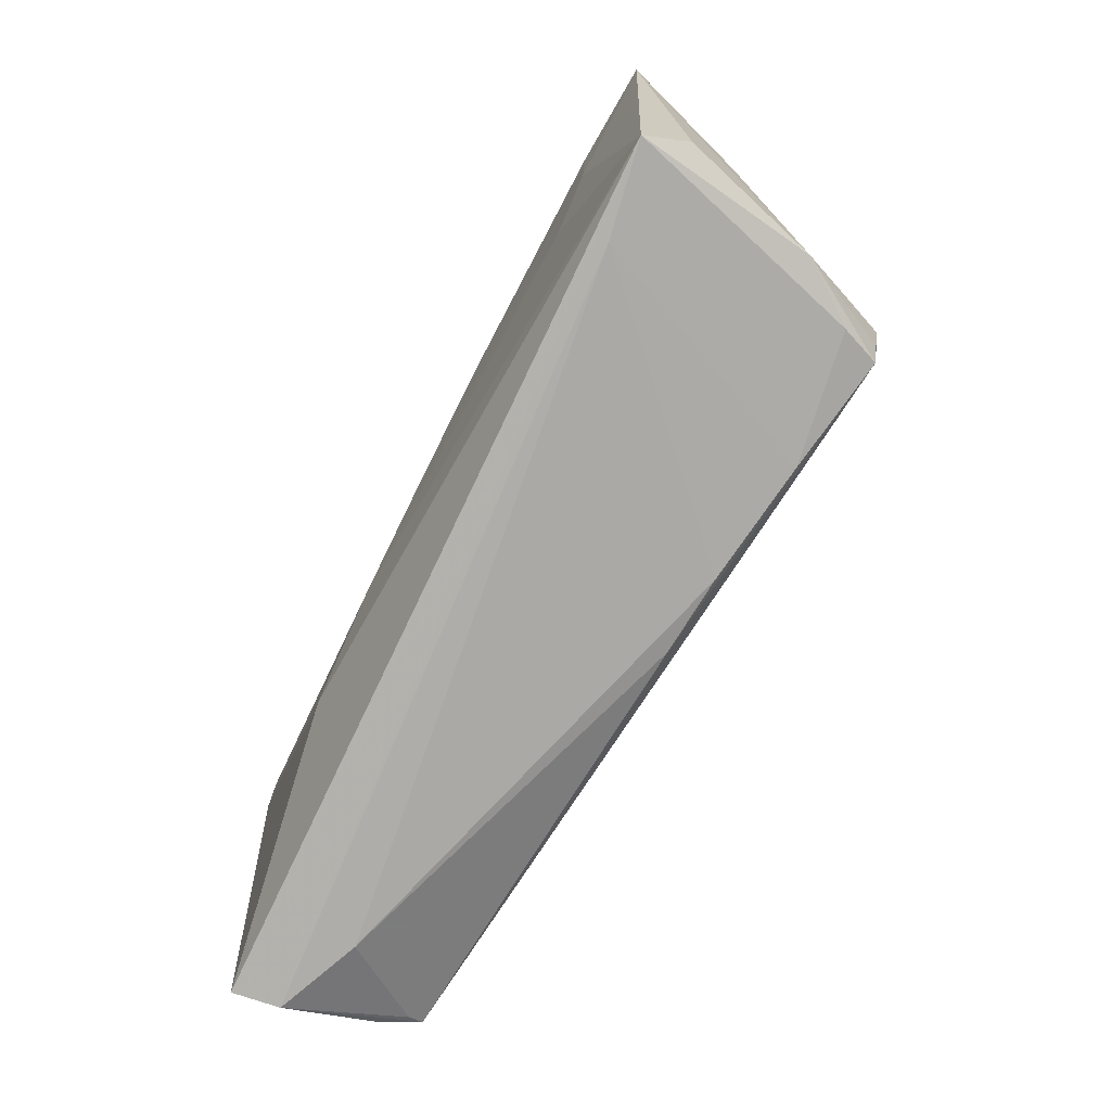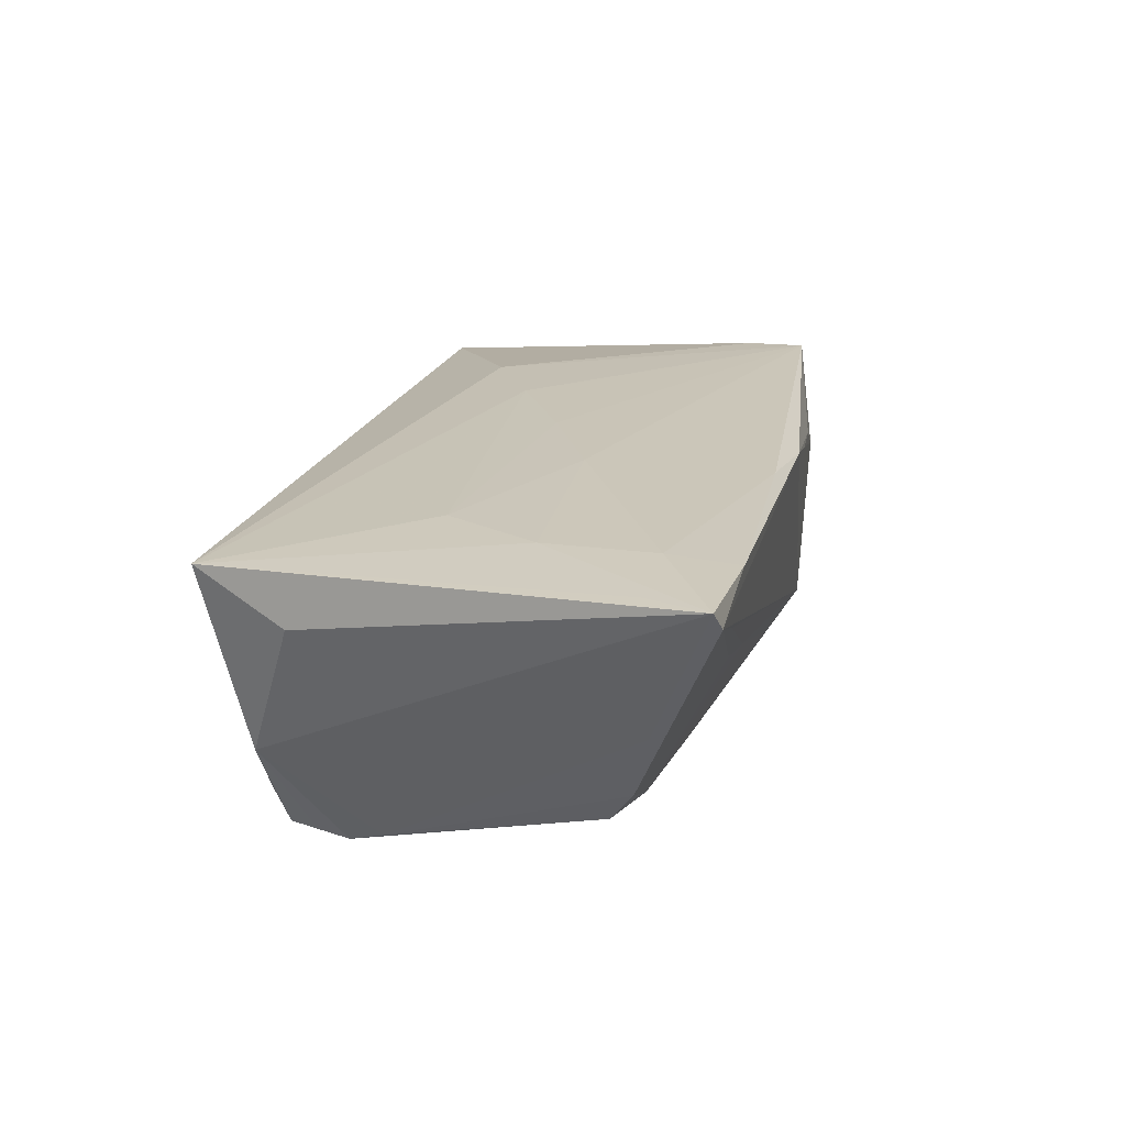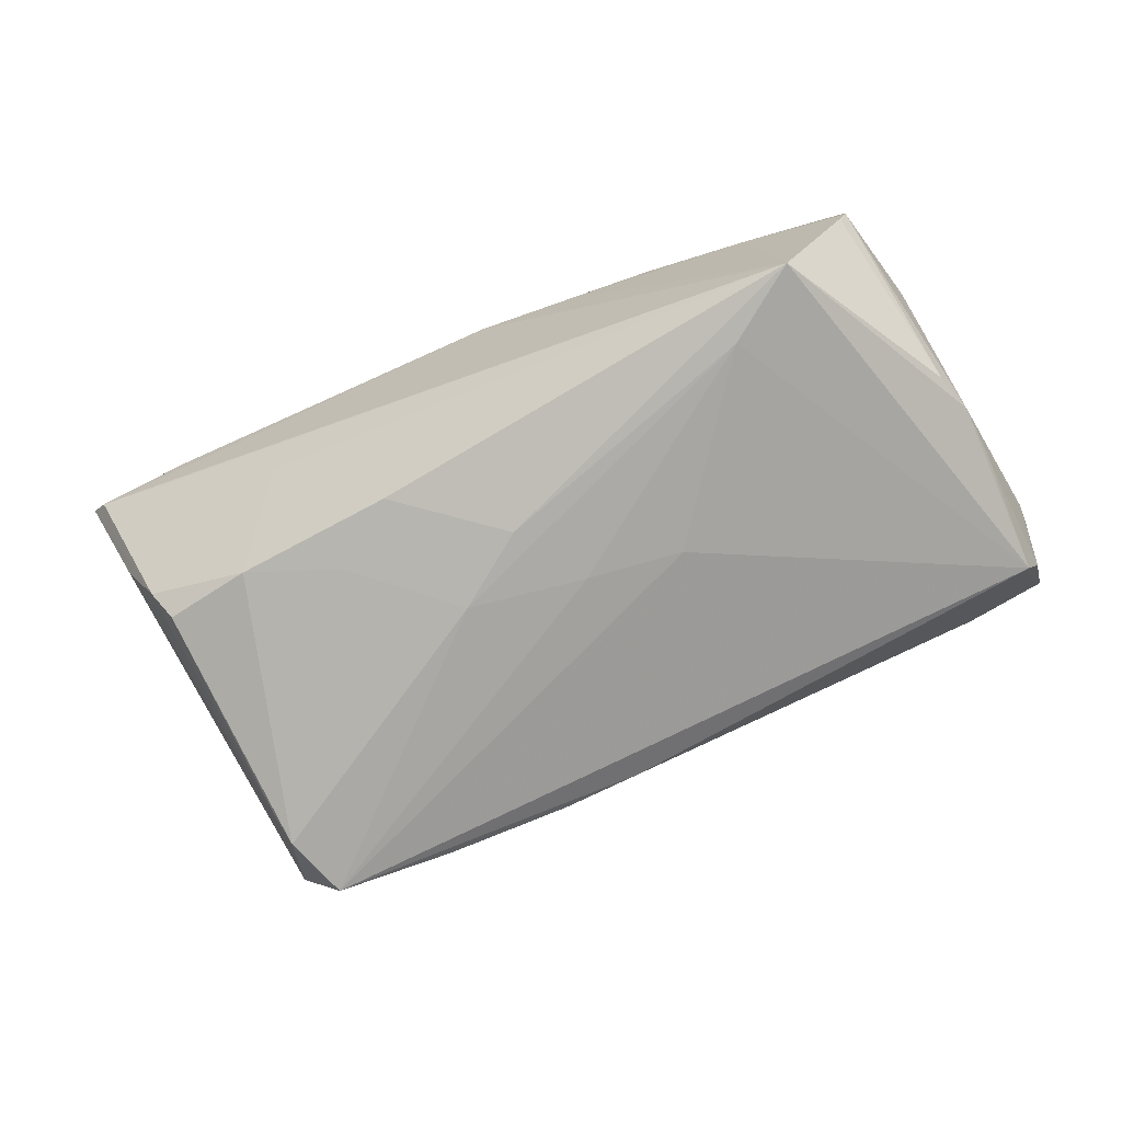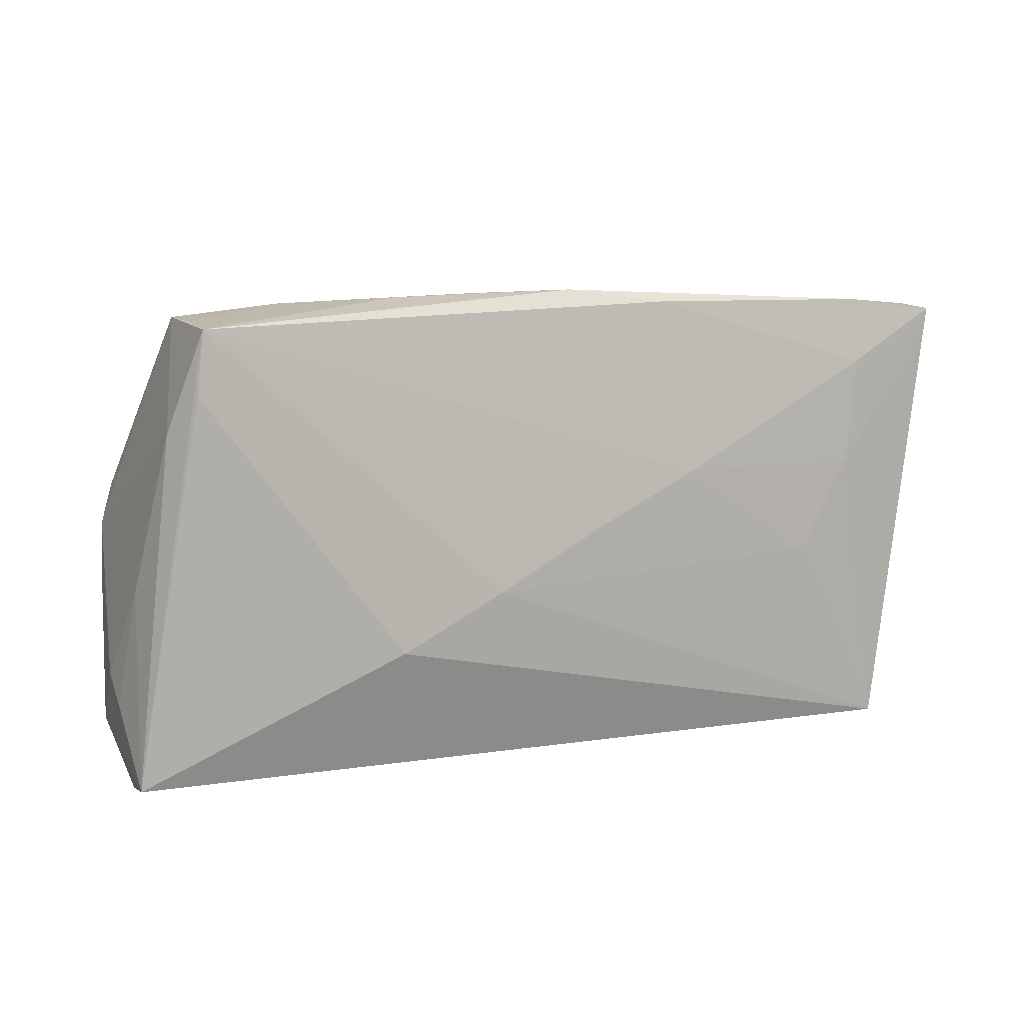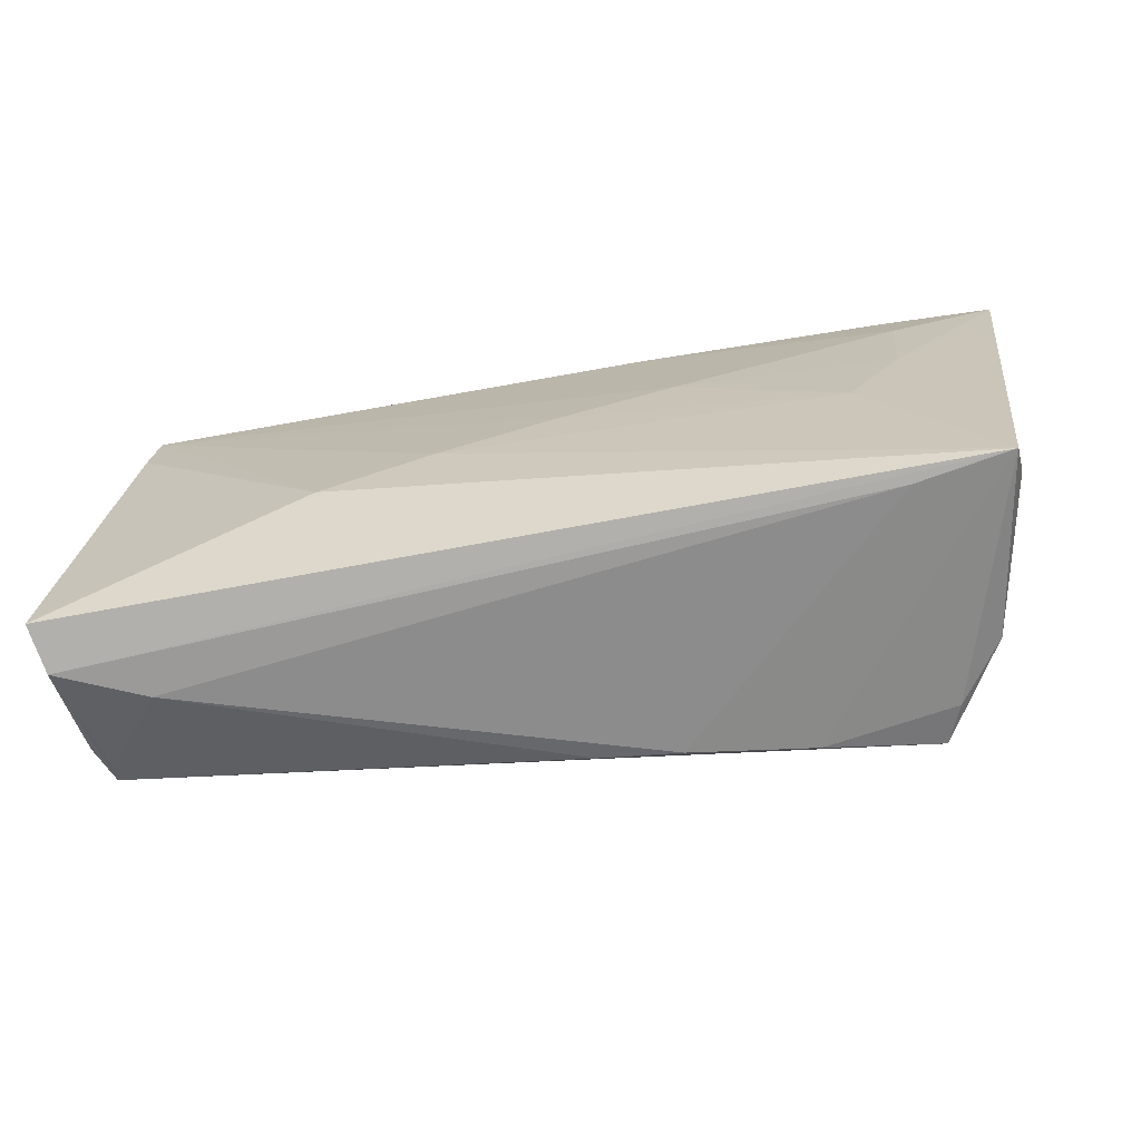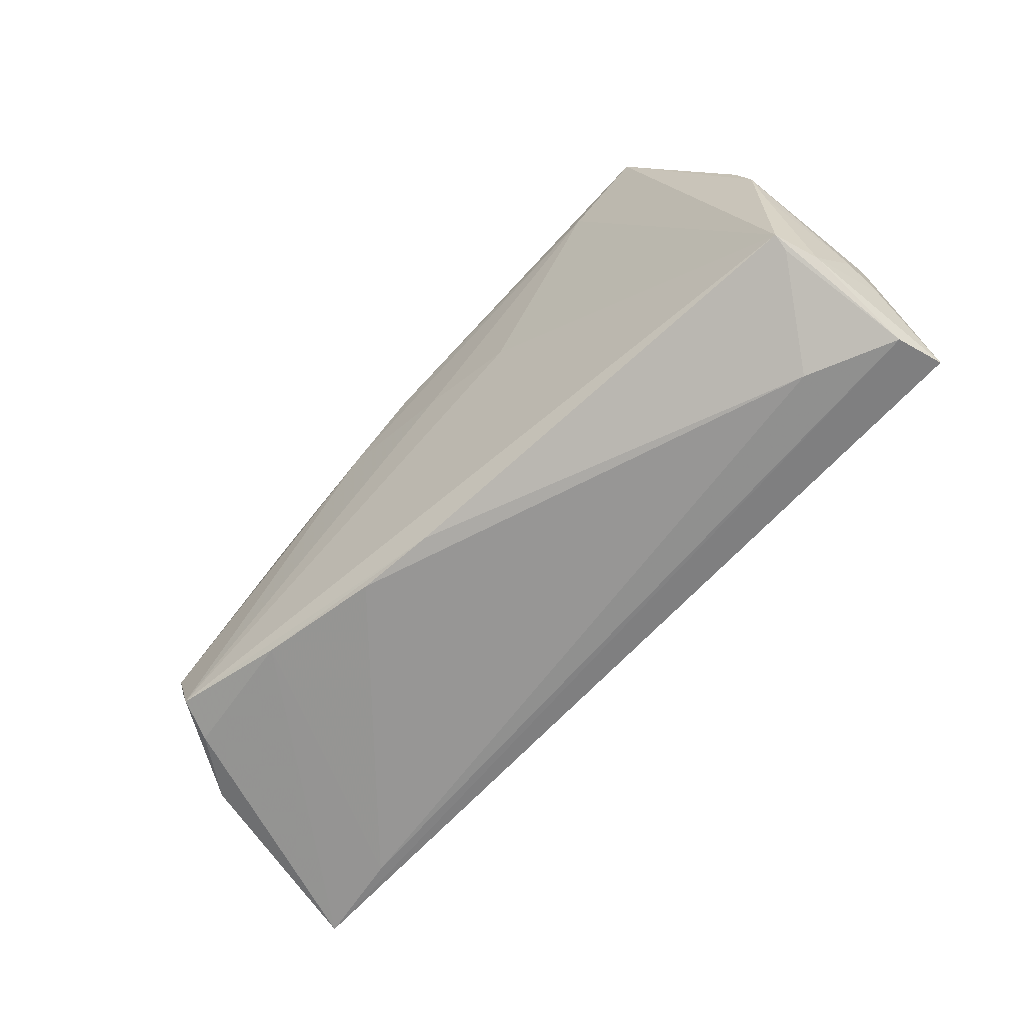
<metadata>
{"format":"obj","ext":"obj","renderer":"f3d","projection":"perspective","resolution":1024,"background":"white","views":[{"elev":-78.1,"azim":62.6,"up":"+Y"},{"elev":20.4,"azim":102.4,"up":"+Z"},{"elev":-75.4,"azim":-156.6,"up":"+Z"},{"elev":5.3,"azim":-31.4,"up":"+Y"},{"elev":-71.8,"azim":8.8,"up":"+Y"},{"elev":-64.1,"azim":-134.0,"up":"+Y"}]}
</metadata>
<code>
v -0.01604 0.02411 -0.01546
v -0.05445 -0.01581 -0.001244
v 0.03977 -0.02231 -0.02025
v 0.04543 0.0153 -0.01294
v 0.02594 -0.02398 -0.01791
v -0.05189 -0.005739 -0.01073
v 0.01113 0.004002 -0.02025
v -0.04699 0.02551 0.0006635
v -0.02936 0.02001 -0.01846
v 0.04132 -0.01862 -0.02009
v -0.003013 0.001569 -0.01946
v 0.01527 0.01914 -0.01659
v -0.01441 -0.0002101 -0.0184
v -0.01281 0.02861 0.01133
v 0.02311 0.01338 -0.01698
v -0.04096 0.02589 -0.01158
v 0.0437 0.02014 0.01656
v 0.03824 -0.02826 0.01155
v 0.04232 0.006812 0.01621
v -0.05396 -0.02826 0.004697
v 0.04533 0.02756 0.0098
v -0.02292 0.02802 0.01018
v -0.05129 -0.02149 -0.009542
v 0.01236 0.02776 0.01575
v -0.05159 0.01252 0.01057
v 0.04151 -0.02357 -0.01543
v -0.01172 -0.007211 0.01679
v 0.04757 0.01817 -0.008867
v 0.001604 -0.0247 -0.01509
v -0.05319 -0.02205 -0.006665
v -0.03541 0.02728 0.005002
v -0.05482 -0.01898 0.002516
v 0.01115 -0.02488 -0.01583
v -0.038 0.02604 -0.01771
v 0.01804 0.02534 -0.003239
v 0.002249 -6.297e-05 0.01698
v 0.0425 -0.01455 -0.02025
v 0.04939 -0.02813 0.01368
v 0.05399 0.01979 0.01571
v -0.04996 0.005611 -0.01215
v 0.04322 -0.01039 -0.01893
v -0.04805 0.02566 0.003508
v -0.05365 -0.005552 0.005313
v 0.04659 -0.02343 -0.008362
v 0.05686 0.02723 0.0158
v 0.05136 -0.01754 0.007963
v -0.02469 -0.01364 0.01615
v -0.04964 0.01683 0.01495
v 0.01623 0.006354 0.01703
v 0.03532 -0.004656 0.01597
v -0.05156 -0.02042 -0.01139
v 0.002595 0.0101 -0.01982
v -0.0437 -0.02804 0.0004662
v -0.000584 0.02914 0.01424
v -0.04823 0.02512 0.008873
v -0.05145 0.0009354 -0.01168
v 0.05462 0.0279 0.01332
v 0.0292 0.02522 -0.0002533
v 0.04316 0.02835 0.01573
v -0.05522 -0.0275 0.01038
v -0.049 0.02421 0.01515
v 0.05146 0.02036 -0.0004648
v 0.03465 0.01729 -0.01484
f 45 59 17
f 33 18 53
f 27 47 38
f 38 47 60
f 57 28 63
f 45 28 57
f 57 59 45
f 57 54 59
f 34 54 57
f 56 34 51
f 61 36 49
f 27 36 61
f 61 47 27
f 20 53 18
f 20 38 60
f 18 38 20
f 19 17 49
f 45 17 19
f 45 38 46
f 60 61 25
f 25 61 42
f 42 56 25
f 31 34 42
f 49 36 50
f 50 19 49
f 38 19 50
f 27 38 50
f 50 36 27
f 63 35 58
f 58 57 63
f 35 34 21
f 34 57 21
f 21 58 35
f 57 58 21
f 51 13 3
f 15 63 7
f 7 12 15
f 15 12 63
f 52 12 7
f 34 12 52
f 1 34 35
f 1 12 34
f 1 35 63
f 63 12 1
f 51 34 9
f 9 13 51
f 9 52 7
f 34 52 9
f 40 56 42
f 34 56 40
f 6 56 51
f 2 56 6
f 49 17 24
f 24 61 49
f 24 17 59
f 59 54 24
f 54 61 24
f 60 47 48
f 48 61 60
f 47 61 48
f 23 20 51
f 53 20 23
f 51 20 30
f 30 6 51
f 2 6 30
f 30 20 60
f 39 38 45
f 45 19 39
f 39 19 38
f 62 28 45
f 32 30 60
f 2 30 32
f 43 56 2
f 43 25 56
f 2 32 43
f 60 25 43
f 43 32 60
f 42 61 55
f 55 31 42
f 61 31 55
f 22 61 54
f 22 31 61
f 7 63 37
f 37 3 7
f 5 18 33
f 5 38 18
f 7 3 11
f 11 3 13
f 11 9 7
f 13 9 11
f 8 40 42
f 34 40 8
f 14 22 54
f 31 22 14
f 14 54 34
f 34 31 14
f 63 28 4
f 4 37 63
f 45 46 44
f 44 62 45
f 44 46 38
f 51 3 29
f 3 5 29
f 29 5 33
f 33 53 29
f 29 23 51
f 53 23 29
f 42 34 16
f 16 8 42
f 34 8 16
f 41 4 28
f 37 4 41
f 28 62 41
f 62 44 41
f 41 44 37
f 3 37 10
f 10 44 3
f 37 44 10
f 26 44 38
f 3 44 26
f 38 5 26
f 26 5 3

</code>
